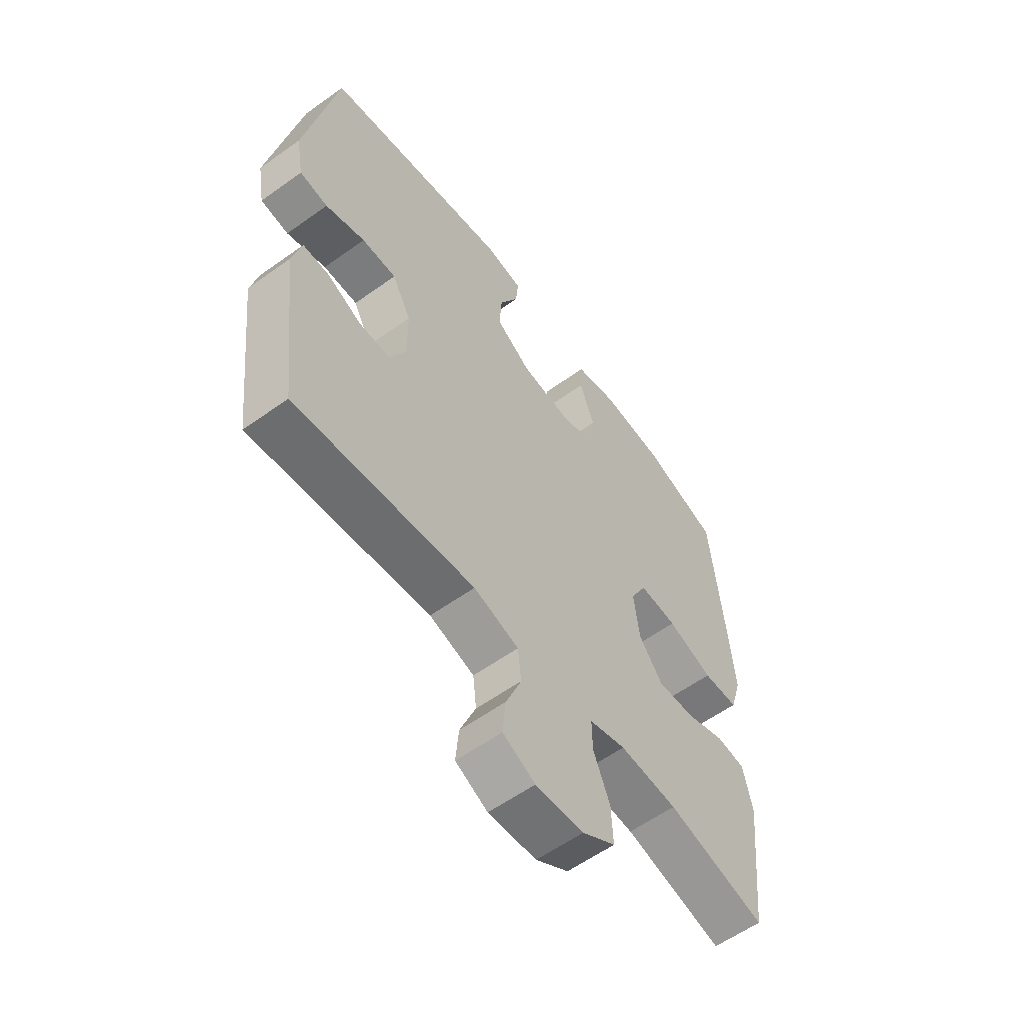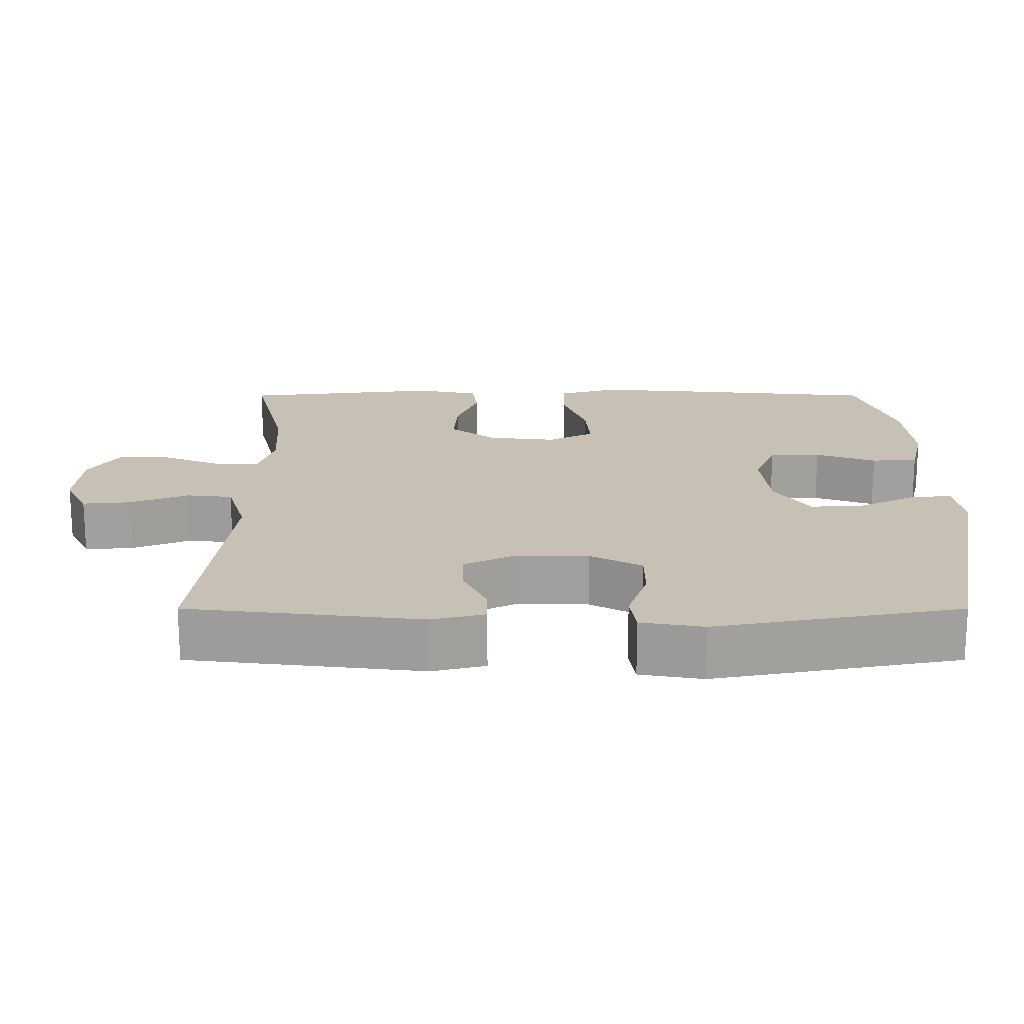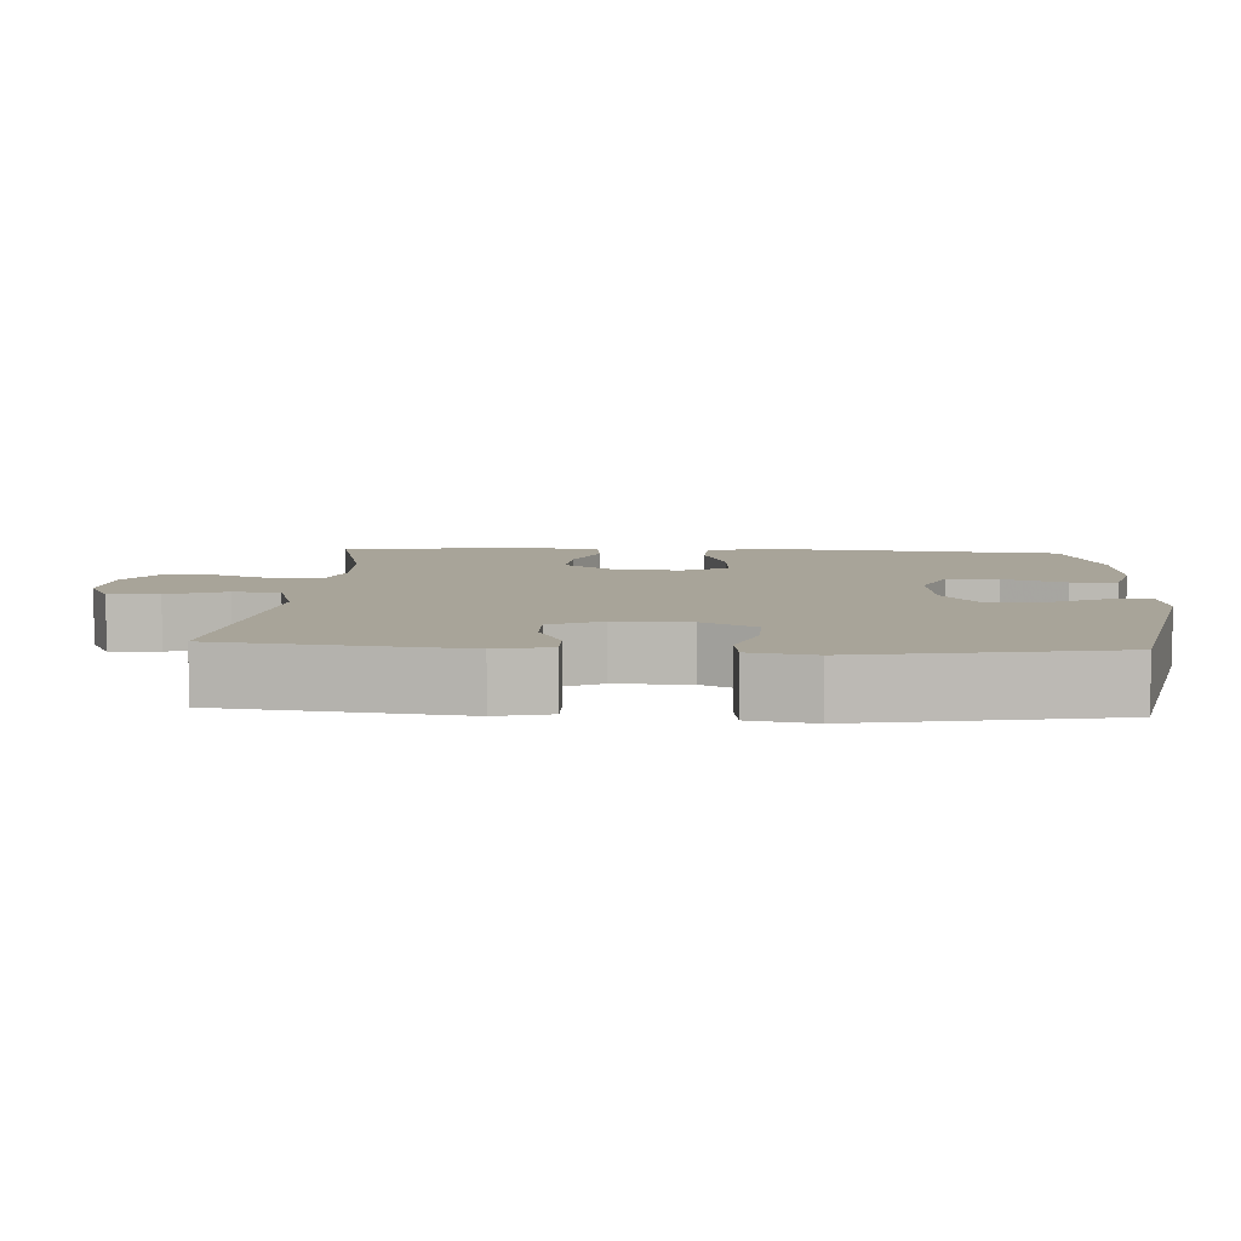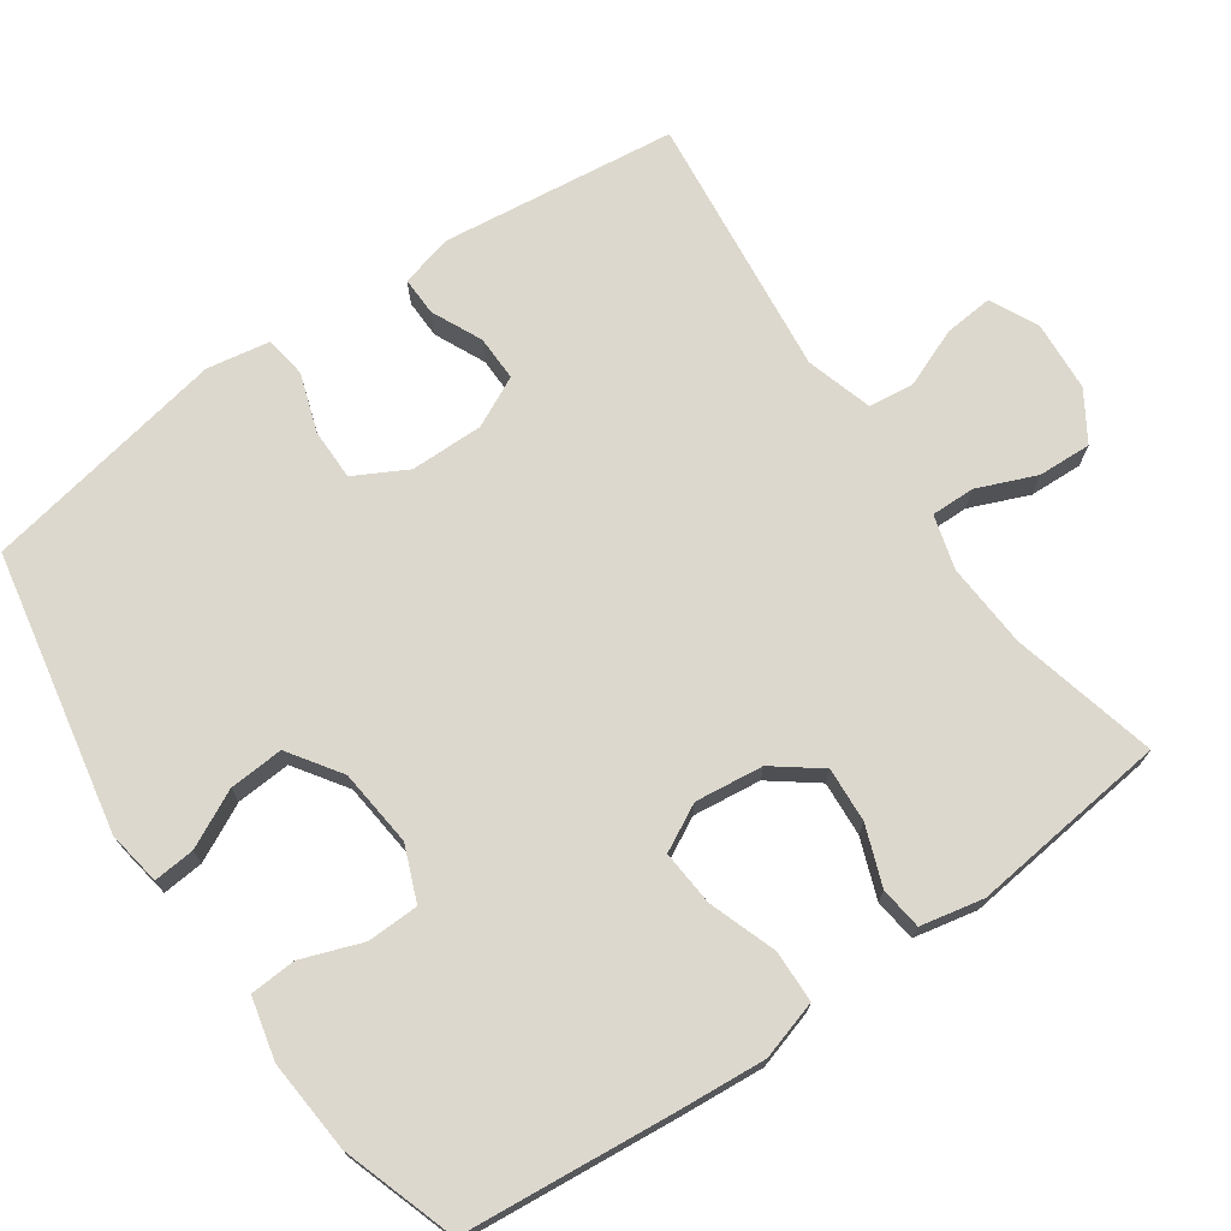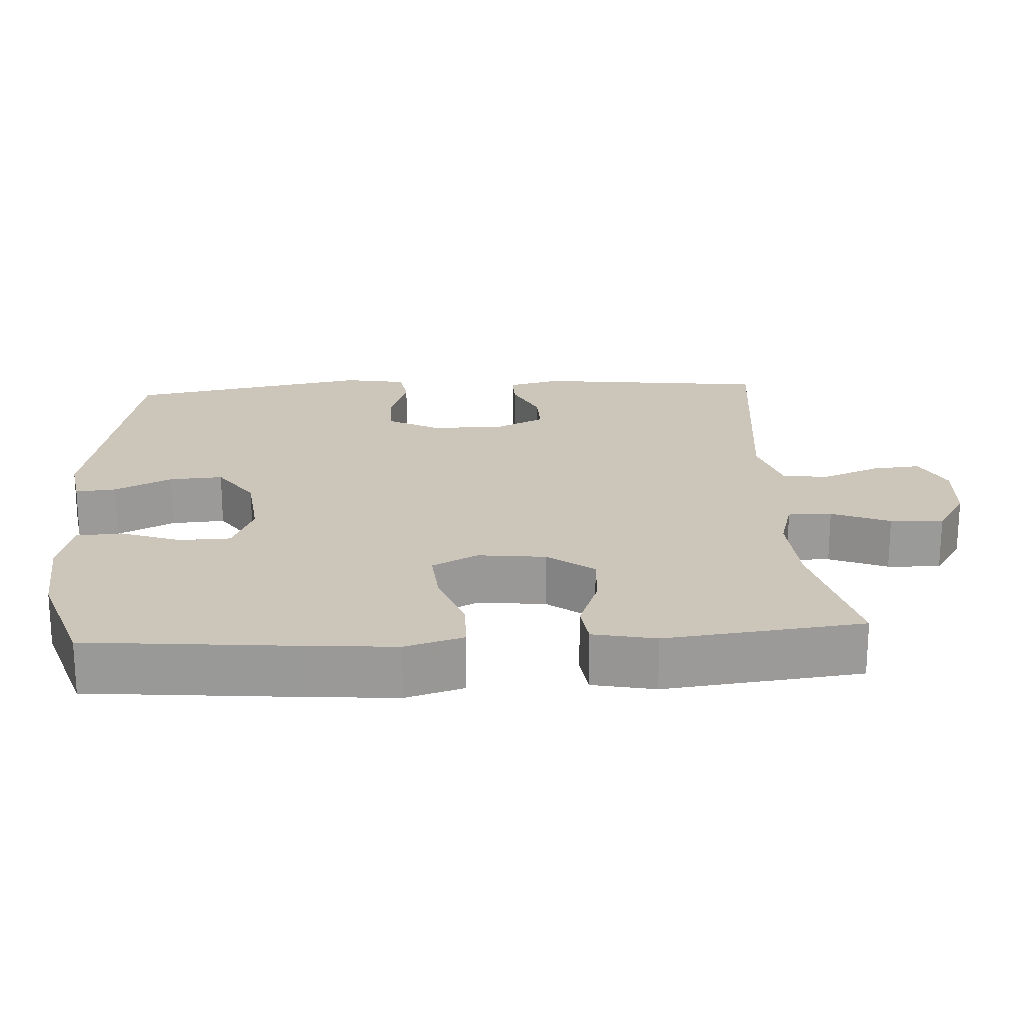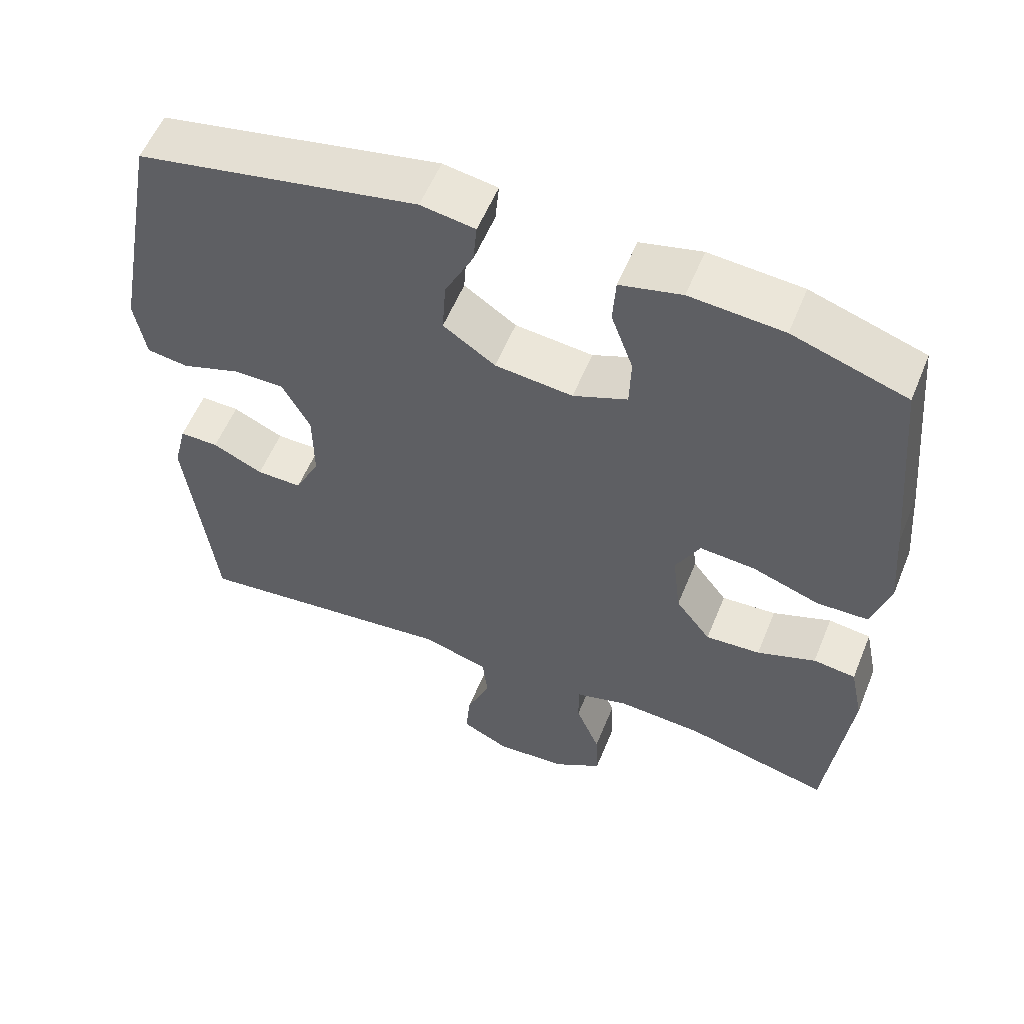
<metadata>
{"format":"obj","ext":"obj","renderer":"f3d","projection":"perspective","resolution":1024,"background":"white","views":[{"elev":-58.7,"azim":-53.5,"up":"+Z"},{"elev":18.6,"azim":-90.0,"up":"+Y"},{"elev":7.1,"azim":-86.3,"up":"+Y"},{"elev":72.1,"azim":55.2,"up":"+Y"},{"elev":20.9,"azim":86.6,"up":"+Y"},{"elev":56.6,"azim":22.1,"up":"+Z"}]}
</metadata>
<code>
v -0.5 0.07 -0.5
v -0.538 0.07 -0.181
v -0.52 0.07 -0.108
v -0.467 0.07 -0.109
v -0.398 0.07 -0.141
v -0.336 0.07 -0.142
v -0.302 0.07 -0.073
v -0.303 0.07 0.027
v -0.341 0.07 0.098
v -0.411 0.07 0.098
v -0.491 0.07 0.071
v -0.548 0.07 0.079
v -0.563 0.07 0.165
v -0.5 0.07 0.5
v -0.118 0.07 0.574
v -0.044 0.07 0.562
v -0.049 0.07 0.506
v -0.088 0.07 0.428
v -0.093 0.07 0.354
v -0.022 0.07 0.306
v 0.084 0.07 0.295
v 0.158 0.07 0.325
v 0.16 0.07 0.395
v 0.13 0.07 0.478
v 0.134 0.07 0.541
v 0.218 0.07 0.561
v 0.345 0.07 0.551
v 0.5 0.07 0.5
v 0.527 0.07 0.215
v 0.537 0.07 0.092
v 0.513 0.07 0.012
v 0.442 0.07 0.01
v 0.35 0.07 0.042
v 0.274 0.07 0.048
v 0.241 0.07 -0.015
v 0.252 0.07 -0.108
v 0.3 0.07 -0.171
v 0.375 0.07 -0.166
v 0.455 0.07 -0.136
v 0.513 0.07 -0.143
v 0.531 0.07 -0.229
v 0.5 0.07 -0.5
v 0.301 0.07 -0.452
v 0.185 0.07 -0.445
v 0.112 0.07 -0.466
v 0.113 0.07 -0.526
v 0.146 0.07 -0.606
v 0.149 0.07 -0.679
v 0.083 0.07 -0.721
v -0.014 0.07 -0.728
v -0.079 0.07 -0.696
v -0.073 0.07 -0.629
v -0.041 0.07 -0.55
v -0.048 0.07 -0.487
v -0.139 0.07 -0.46
v -0.5 0 -0.5
v -0.538 0 -0.181
v -0.52 0 -0.108
v -0.467 0 -0.109
v -0.398 0 -0.141
v -0.336 0 -0.142
v -0.302 0 -0.073
v -0.303 0 0.027
v -0.341 0 0.098
v -0.411 0 0.098
v -0.491 0 0.071
v -0.548 0 0.079
v -0.563 0 0.165
v -0.5 0 0.5
v -0.118 0 0.574
v -0.044 0 0.562
v -0.049 0 0.506
v -0.088 0 0.428
v -0.093 0 0.354
v -0.022 0 0.306
v 0.084 0 0.295
v 0.158 0 0.325
v 0.16 0 0.395
v 0.13 0 0.478
v 0.134 0 0.541
v 0.218 0 0.561
v 0.345 0 0.551
v 0.5 0 0.5
v 0.527 0 0.215
v 0.537 0 0.092
v 0.513 0 0.012
v 0.442 0 0.01
v 0.35 0 0.042
v 0.274 0 0.048
v 0.241 0 -0.015
v 0.252 0 -0.108
v 0.3 0 -0.171
v 0.375 0 -0.166
v 0.455 0 -0.136
v 0.513 0 -0.143
v 0.531 0 -0.229
v 0.5 0 -0.5
v 0.301 0 -0.452
v 0.185 0 -0.445
v 0.112 0 -0.466
v 0.113 0 -0.526
v 0.146 0 -0.606
v 0.149 0 -0.679
v 0.083 0 -0.721
v -0.014 0 -0.728
v -0.079 0 -0.696
v -0.073 0 -0.629
v -0.041 0 -0.55
v -0.048 0 -0.487
v -0.139 0 -0.46
f 50 51 52 53
f 50 53 54
f 49 50 54
f 46 47 48 49
f 45 46 49 54
f 44 45 54 55
f 40 41 42 43
f 38 39 40 43
f 37 38 43 44
f 36 37 44 55
f 30 31 32 33
f 30 33 34
f 29 30 34
f 28 29 34
f 27 28 34 35
f 23 24 25 26
f 22 23 26 27
f 15 16 17 18
f 15 18 19
f 14 15 19
f 13 14 19 20
f 10 11 12 13
f 9 10 13 20
f 2 3 4 5
f 2 5 6
f 1 2 6
f 35 36 55 1
f 22 27 35 1
f 8 9 20 21
f 7 8 21 22
f 1 6 7 22
f 108 107 106 105
f 109 108 105
f 109 105 104
f 104 103 102 101
f 109 104 101 100
f 110 109 100 99
f 98 97 96 95
f 98 95 94 93
f 99 98 93 92
f 110 99 92 91
f 88 87 86 85
f 89 88 85
f 89 85 84
f 89 84 83
f 90 89 83 82
f 81 80 79 78
f 82 81 78 77
f 73 72 71 70
f 74 73 70
f 74 70 69
f 75 74 69 68
f 68 67 66 65
f 75 68 65 64
f 60 59 58 57
f 61 60 57
f 61 57 56
f 56 110 91 90
f 56 90 82 77
f 76 75 64 63
f 77 76 63 62
f 77 62 61 56
f 1 56 57 2
f 2 57 58 3
f 3 58 59 4
f 4 59 60 5
f 5 60 61 6
f 6 61 62 7
f 7 62 63 8
f 8 63 64 9
f 9 64 65 10
f 10 65 66 11
f 11 66 67 12
f 12 67 68 13
f 13 68 69 14
f 14 69 70 15
f 15 70 71 16
f 16 71 72 17
f 17 72 73 18
f 18 73 74 19
f 19 74 75 20
f 20 75 76 21
f 21 76 77 22
f 22 77 78 23
f 23 78 79 24
f 24 79 80 25
f 25 80 81 26
f 26 81 82 27
f 27 82 83 28
f 28 83 84 29
f 29 84 85 30
f 30 85 86 31
f 31 86 87 32
f 32 87 88 33
f 33 88 89 34
f 34 89 90 35
f 35 90 91 36
f 36 91 92 37
f 37 92 93 38
f 38 93 94 39
f 39 94 95 40
f 40 95 96 41
f 41 96 97 42
f 42 97 98 43
f 43 98 99 44
f 44 99 100 45
f 45 100 101 46
f 46 101 102 47
f 47 102 103 48
f 48 103 104 49
f 49 104 105 50
f 50 105 106 51
f 51 106 107 52
f 52 107 108 53
f 53 108 109 54
f 54 109 110 55
f 55 110 56 1

</code>
